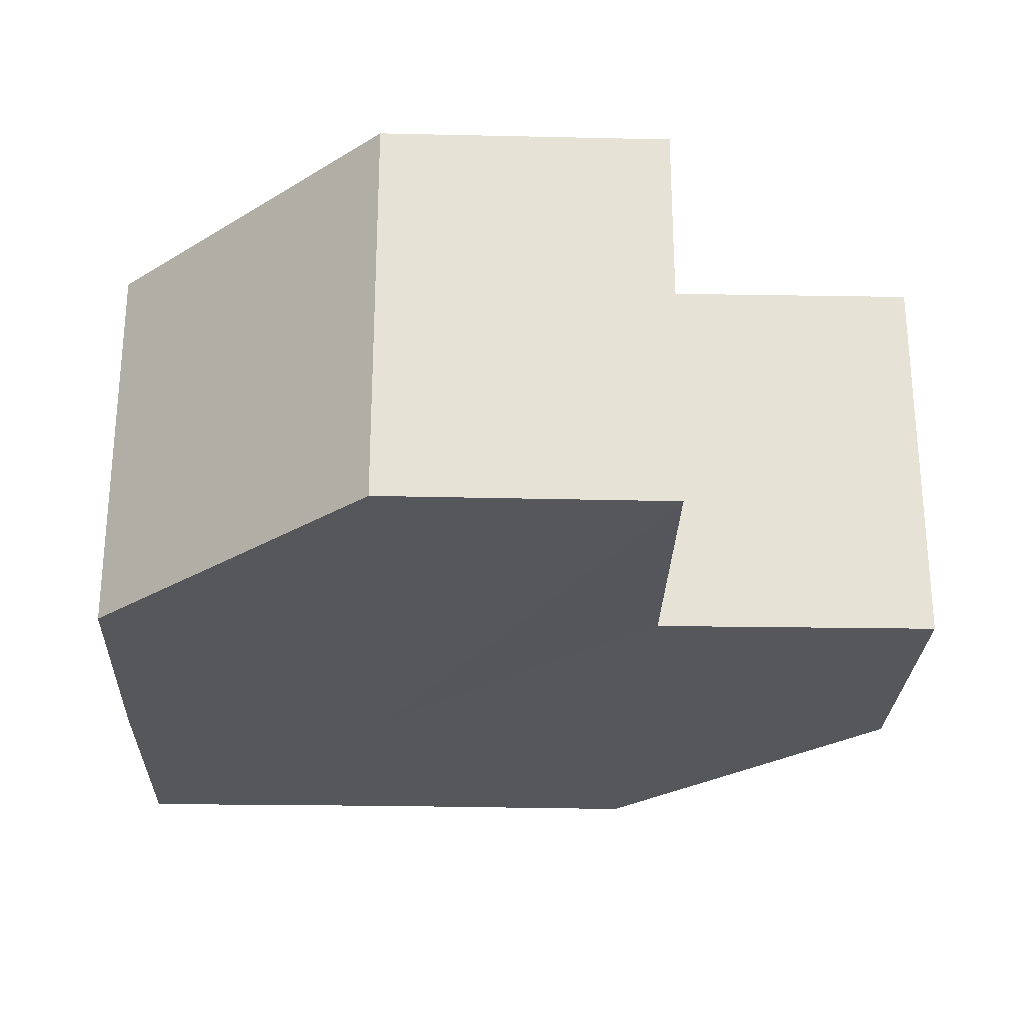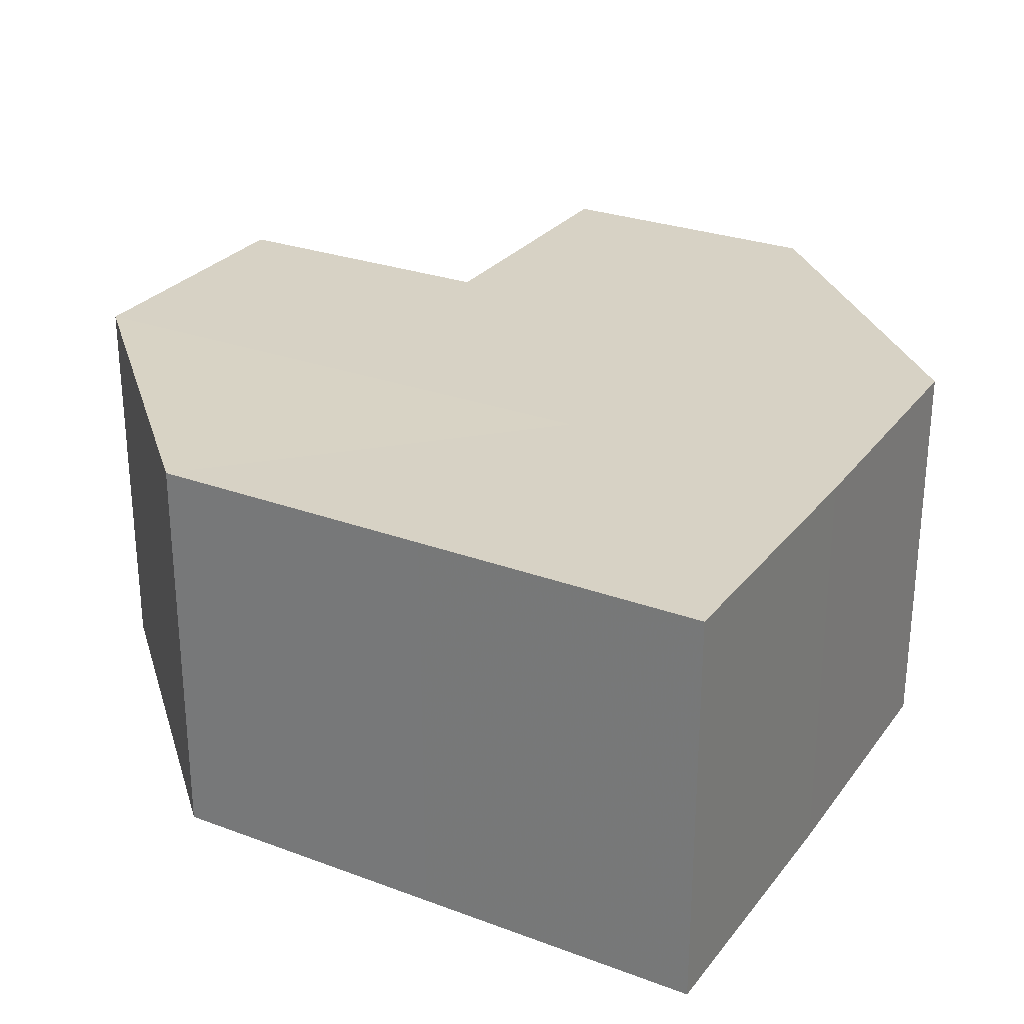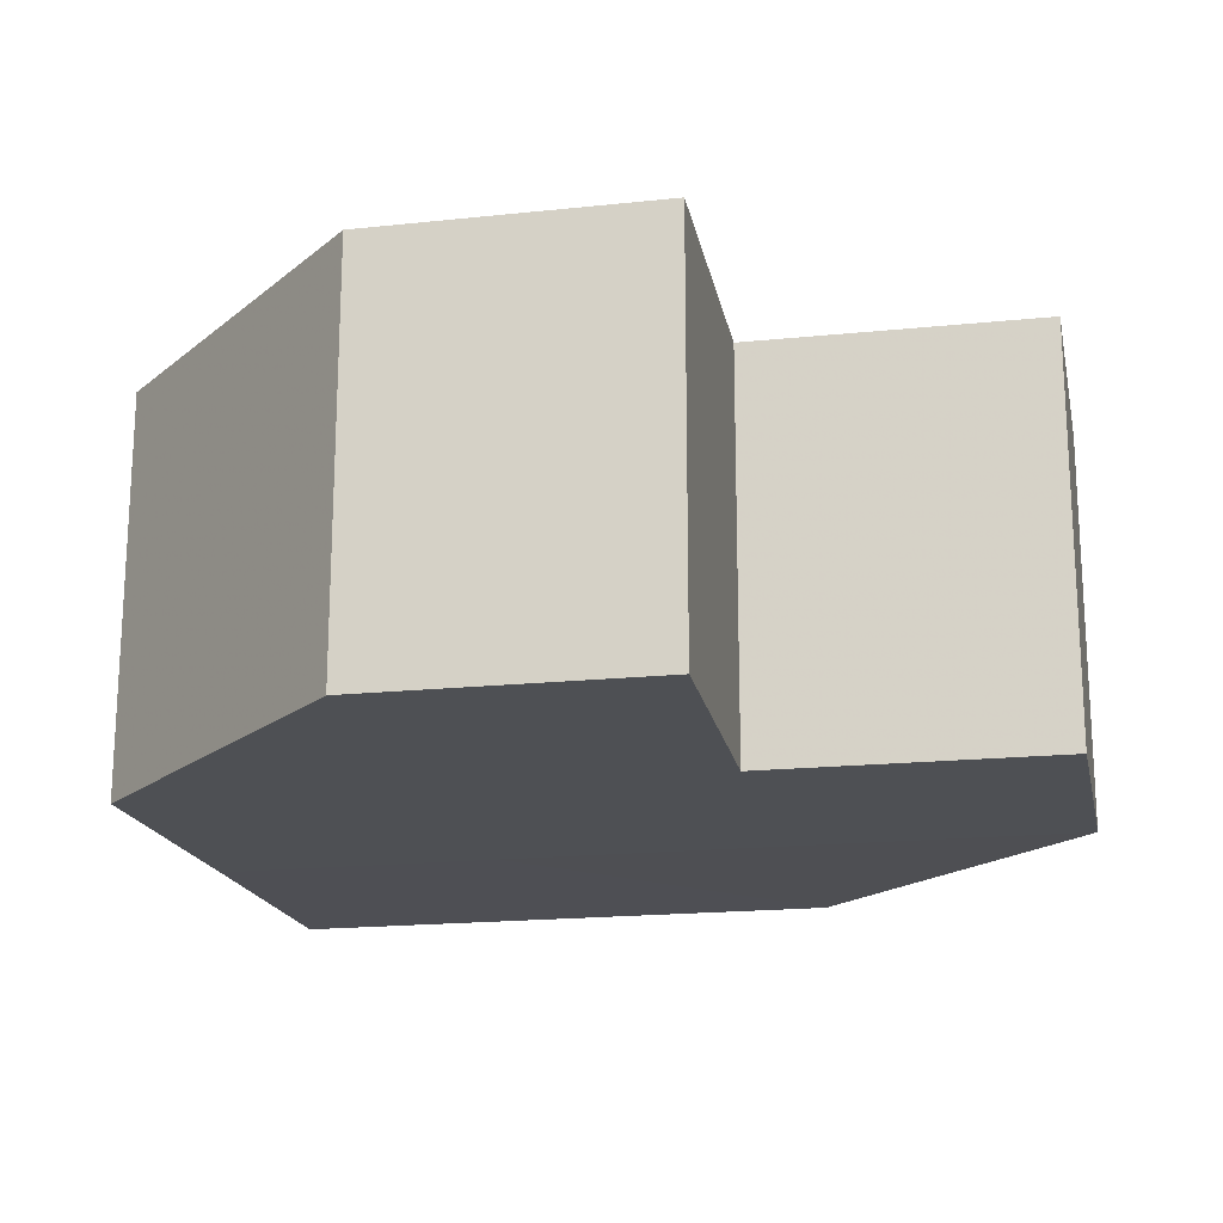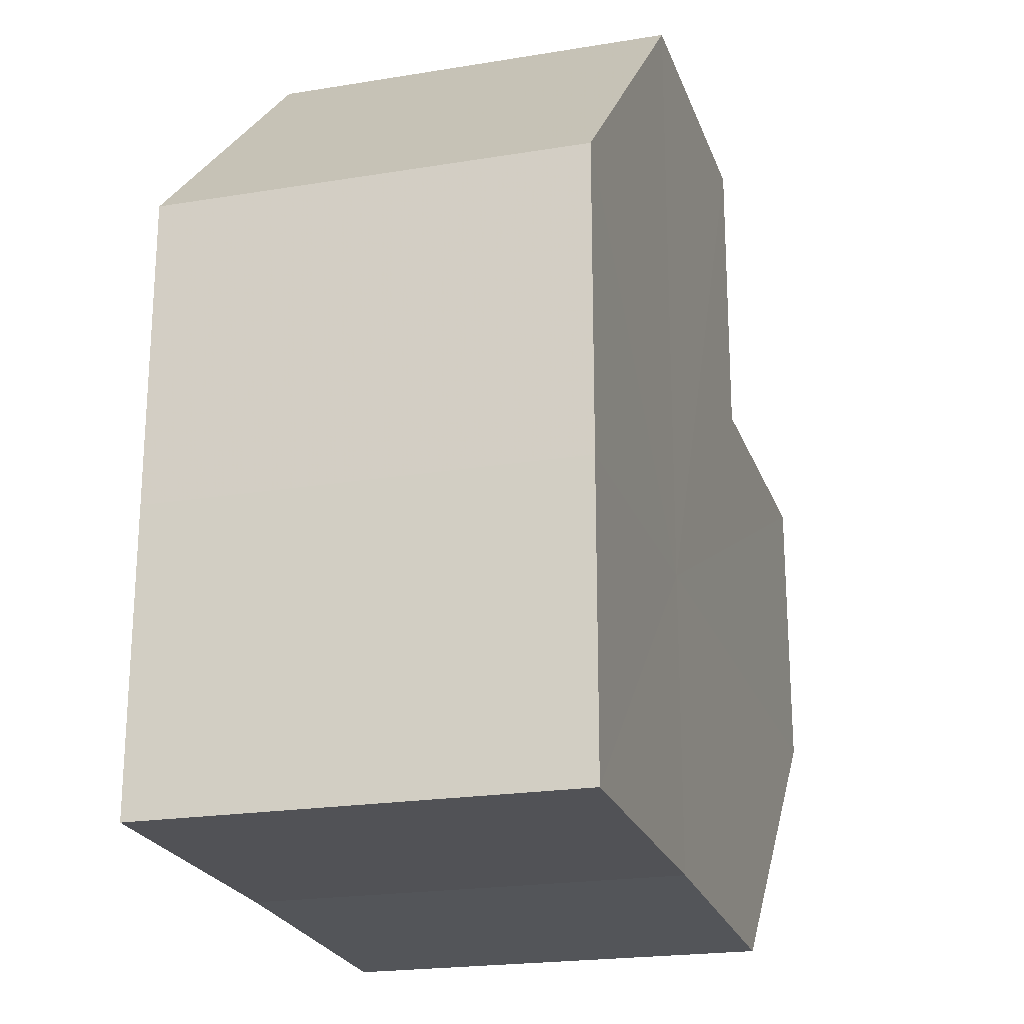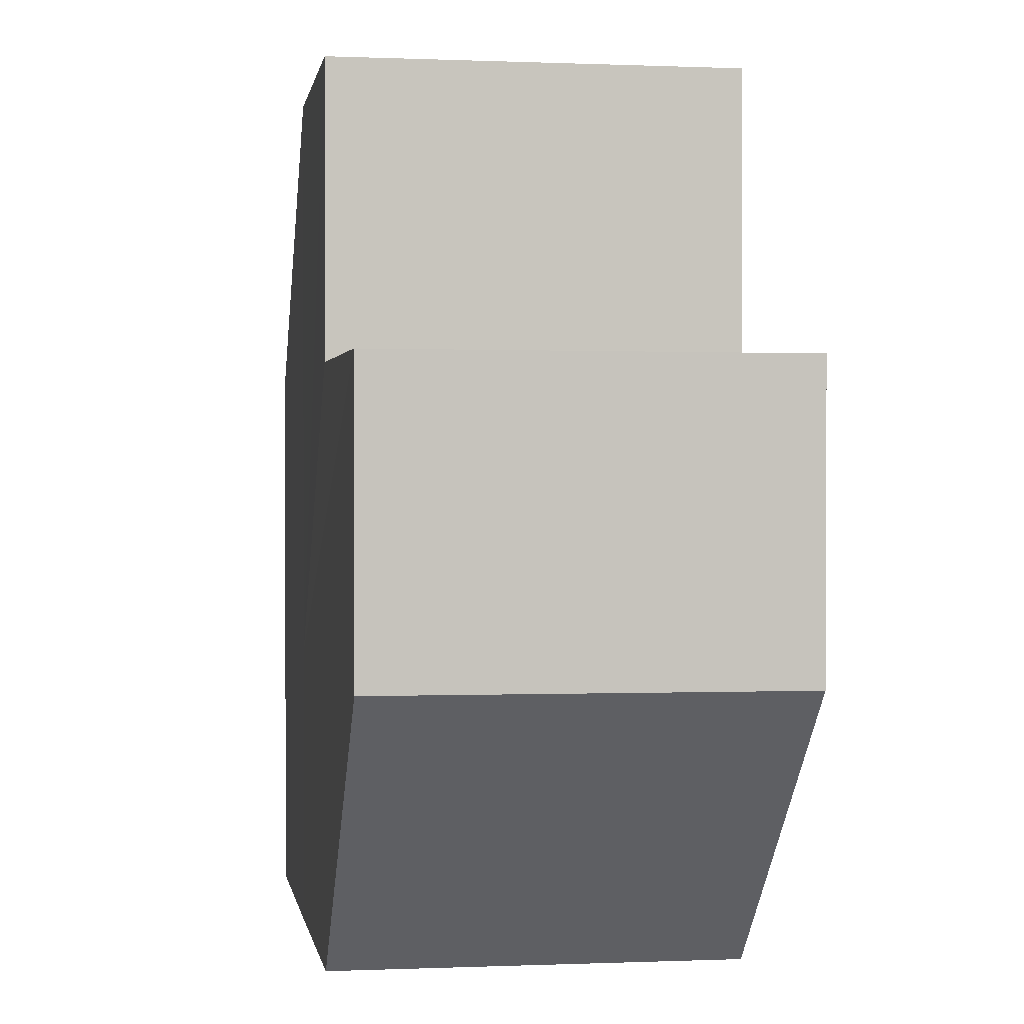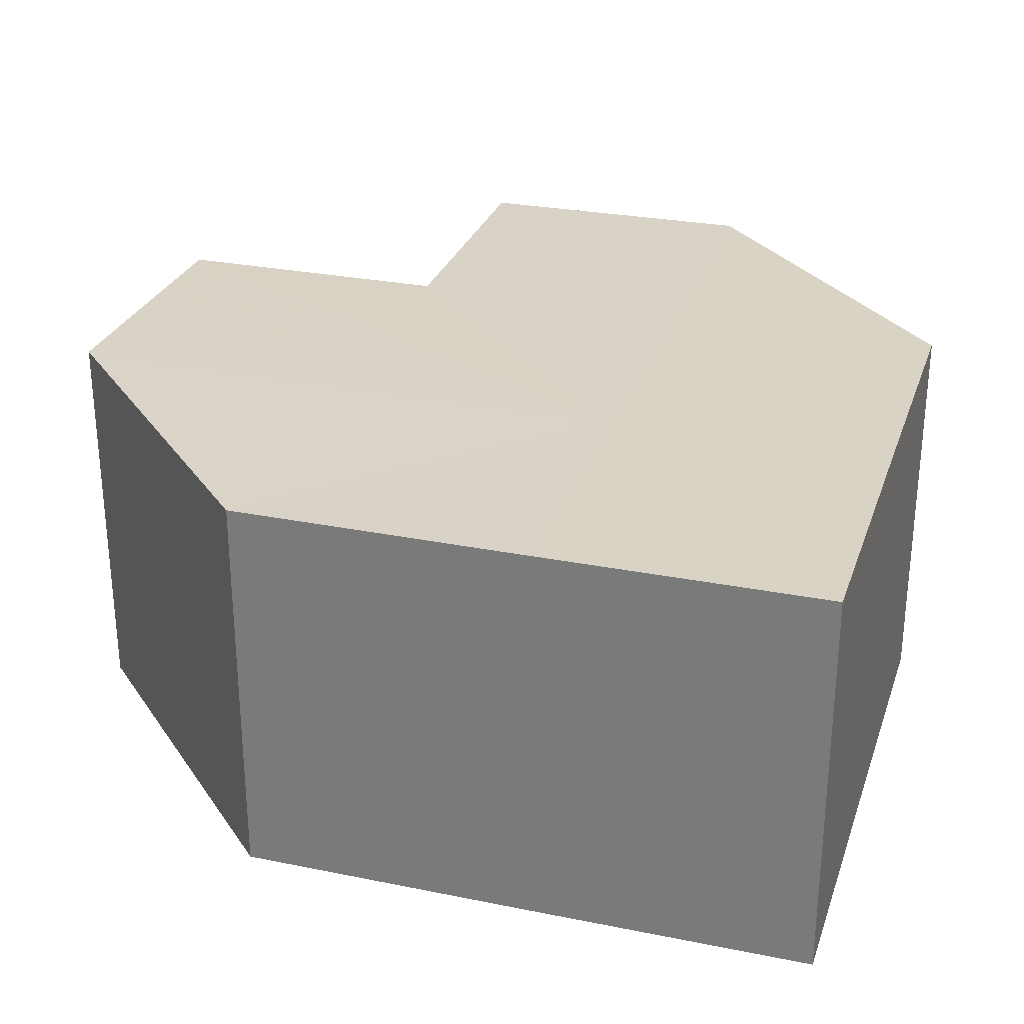
<metadata>
{"format":"obj","ext":"obj","renderer":"f3d","projection":"perspective","resolution":1024,"background":"white","views":[{"elev":-26.6,"azim":178.3,"up":"+Z"},{"elev":27.5,"azim":29.5,"up":"+Z"},{"elev":-18.5,"azim":-168.7,"up":"+Z"},{"elev":-22.7,"azim":106.8,"up":"+Y"},{"elev":0.9,"azim":-99.0,"up":"+Y"},{"elev":28.2,"azim":17.1,"up":"+Z"}]}
</metadata>
<code>
o 20521
v 2199 1857 7.499
v 2199 1857 7.499
v 2199 1857 7.485
v 2199 1857 7.499
v 2199 1857 7.485
v 2199 1857 7.499
v 2199 1857 7.485
v 2199 1857 7.499
v 2199 1857 7.485
v 2199 1857 7.499
v 2199 1857 7.485
v 2199 1857 7.499
v 2199 1857 7.485
v 2199 1857 7.499
v 2199 1857 7.485
v 2199 1857 7.499
v 2199 1857 7.485
v 2199 1857 7.499
v 2199 1857 7.499
v 2199 1857 7.499
v 2199 1857 7.499
v 2199 1857 7.499
v 2199 1857 7.499
v 2199 1857 7.499
v 2199 1857 7.499
v 2199 1857 7.499
v 2199 1857 7.499
v 2199 1857 7.485
v 2199 1857 7.485
v 2199 1857 7.499
v 2199 1857 7.499
v 2199 1857 7.485
v 2199 1857 7.485
v 2199 1857 7.485
v 2199 1857 7.485
v 2199 1857 7.499
v 2199 1857 7.499
v 2199 1857 7.485
v 2199 1857 7.499
v 2199 1857 7.485
v 2199 1857 7.499
v 2199 1857 7.485
v 2199 1857 7.499
v 2199 1857 7.499
v 2199 1857 7.499
v 2199 1857 7.499
v 2199 1857 7.485
v 2199 1857 7.499
v 2199 1857 7.485
v 2199 1857 7.499
v 2199 1857 7.485
v 2199 1857 7.485
v 2199 1857 7.485
v 2199 1857 7.485
v 2199 1857 7.485
v 2199 1857 7.485
v 2199 1857 7.485
v 2199 1857 7.485
v 2199 1857 7.485
v 2199 1857 7.485
v 2199 1857 7.485
v 2199 1857 7.485
f 1 2 3
f 2 4 5
f 4 6 7
f 8 1 9
f 9 10 11
f 11 12 13
f 13 14 15
f 15 16 17
f 18 16 19
f 18 20 16
f 18 19 21
f 18 22 20
f 18 21 23
f 18 24 22
f 18 23 25
f 18 26 24
f 18 25 27
f 18 27 26
f 28 25 29
f 30 31 28
f 32 26 33
f 34 27 35
f 36 37 34
f 38 39 32
f 40 41 38
f 42 43 40
f 44 45 42
f 45 46 47
f 46 48 49
f 48 50 51
f 52 53 54
f 52 55 53
f 52 54 56
f 52 57 55
f 52 56 58
f 52 59 57
f 52 58 60
f 52 61 59
f 52 60 62
f 52 62 61

</code>
